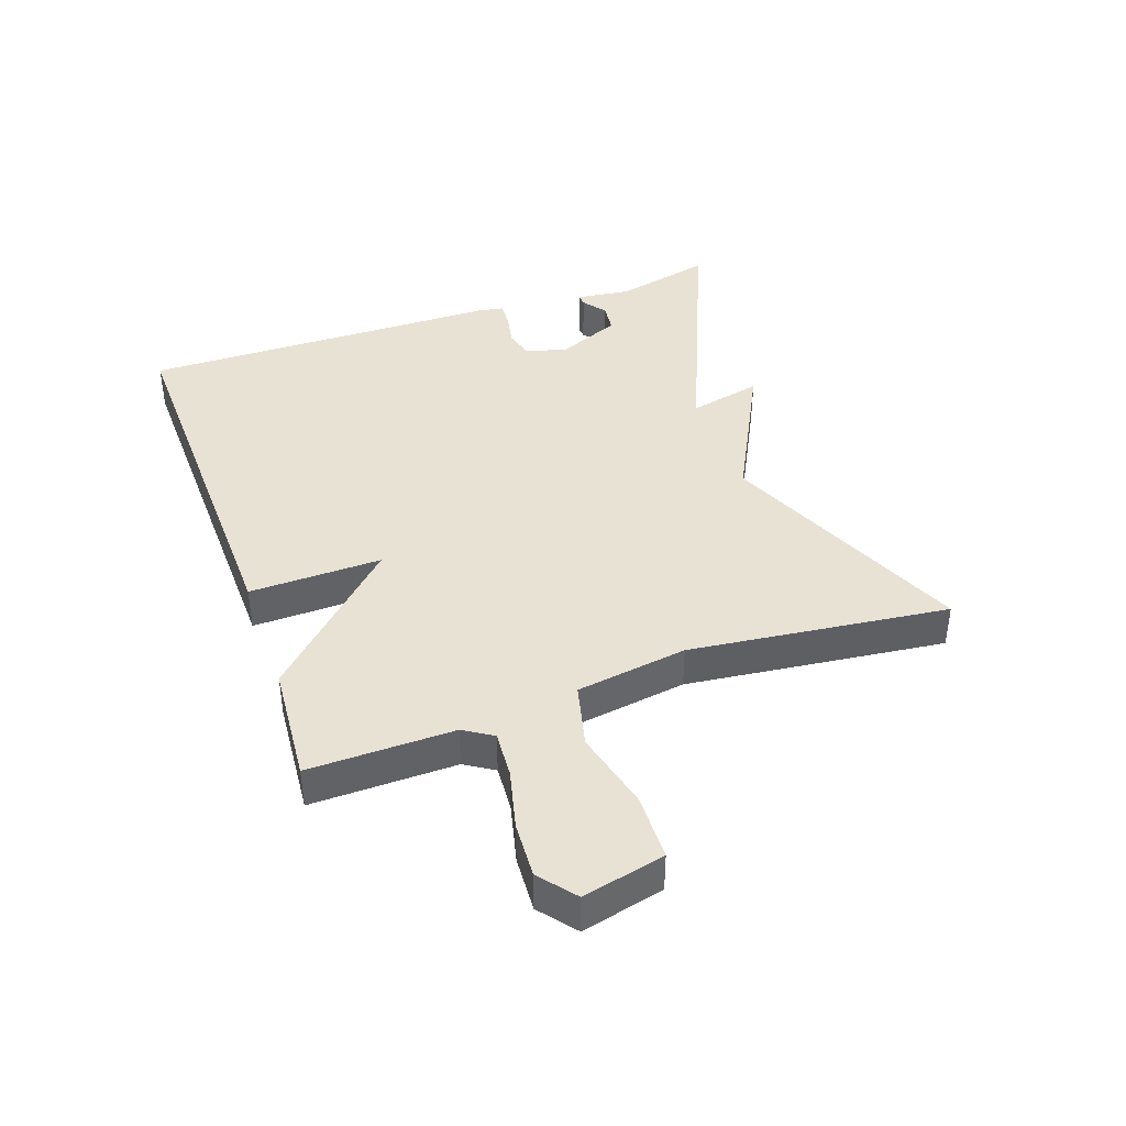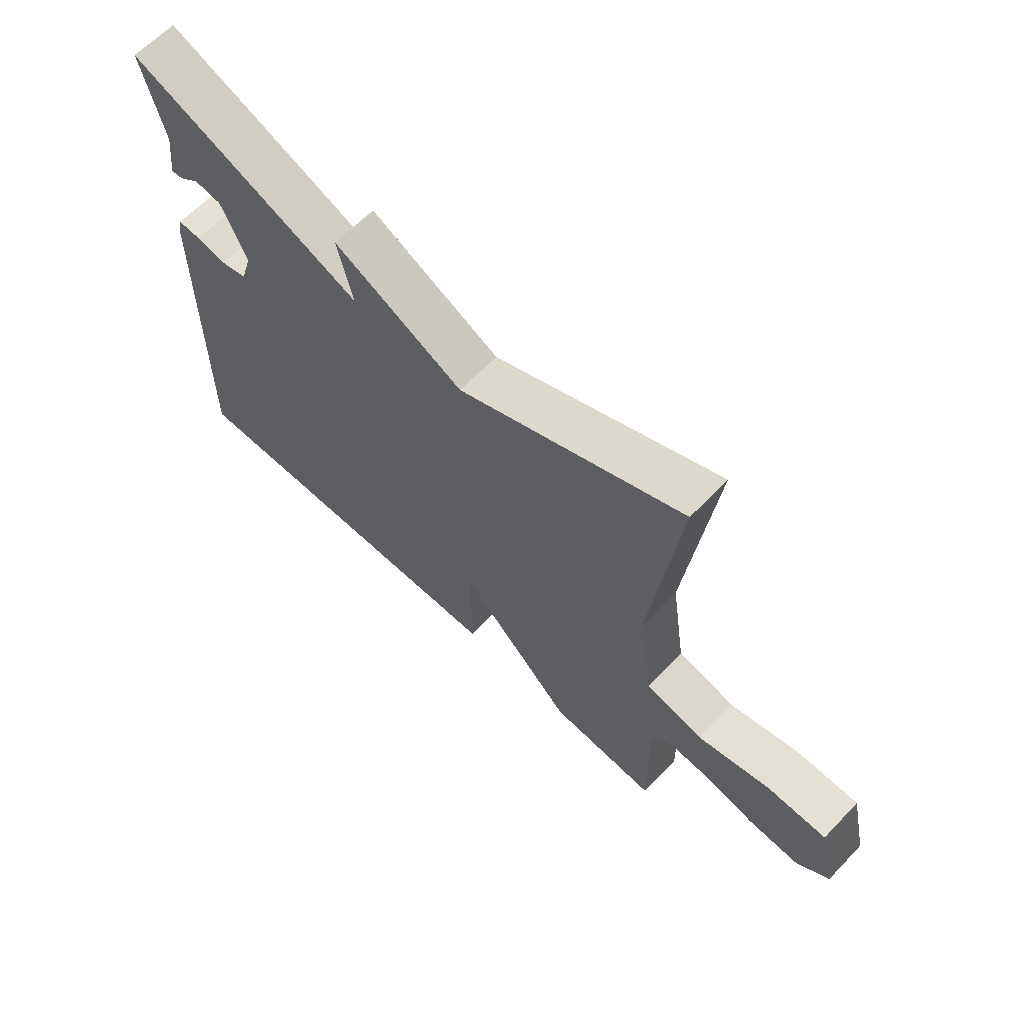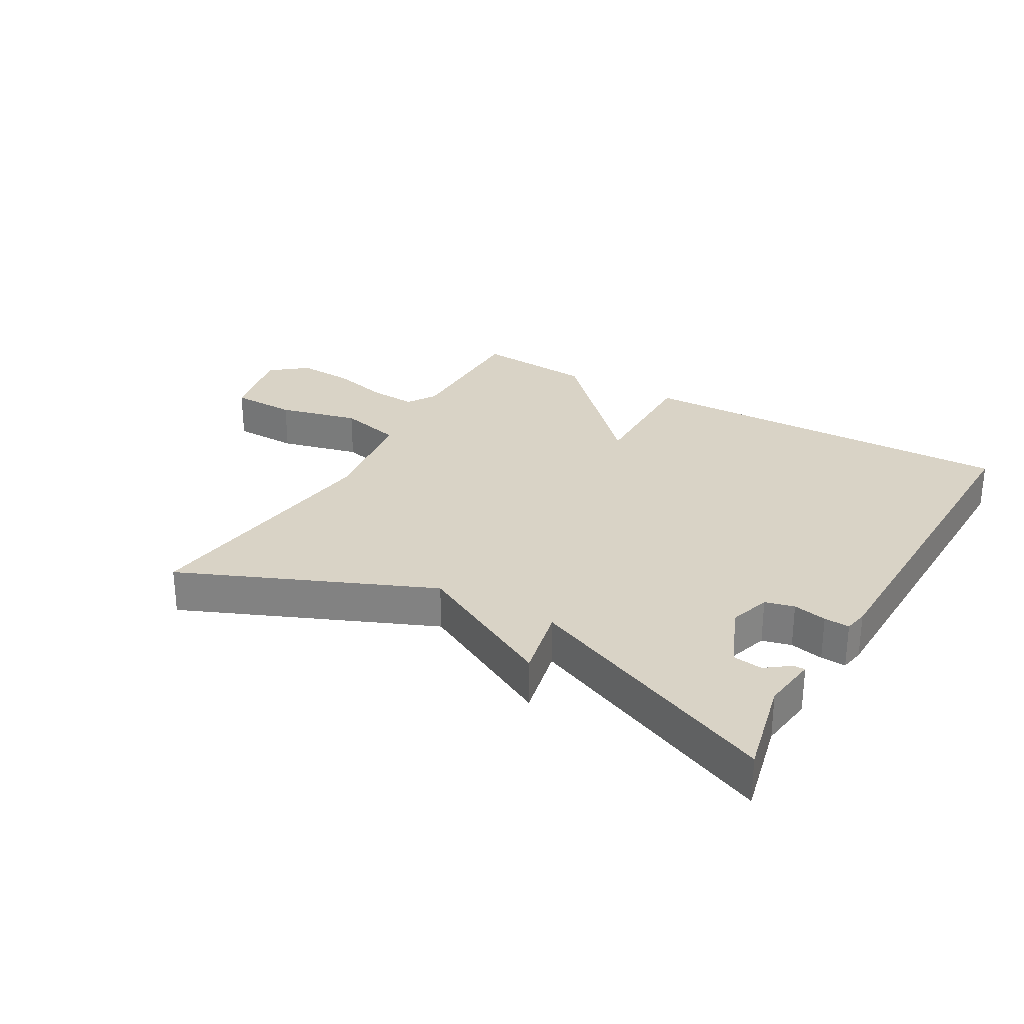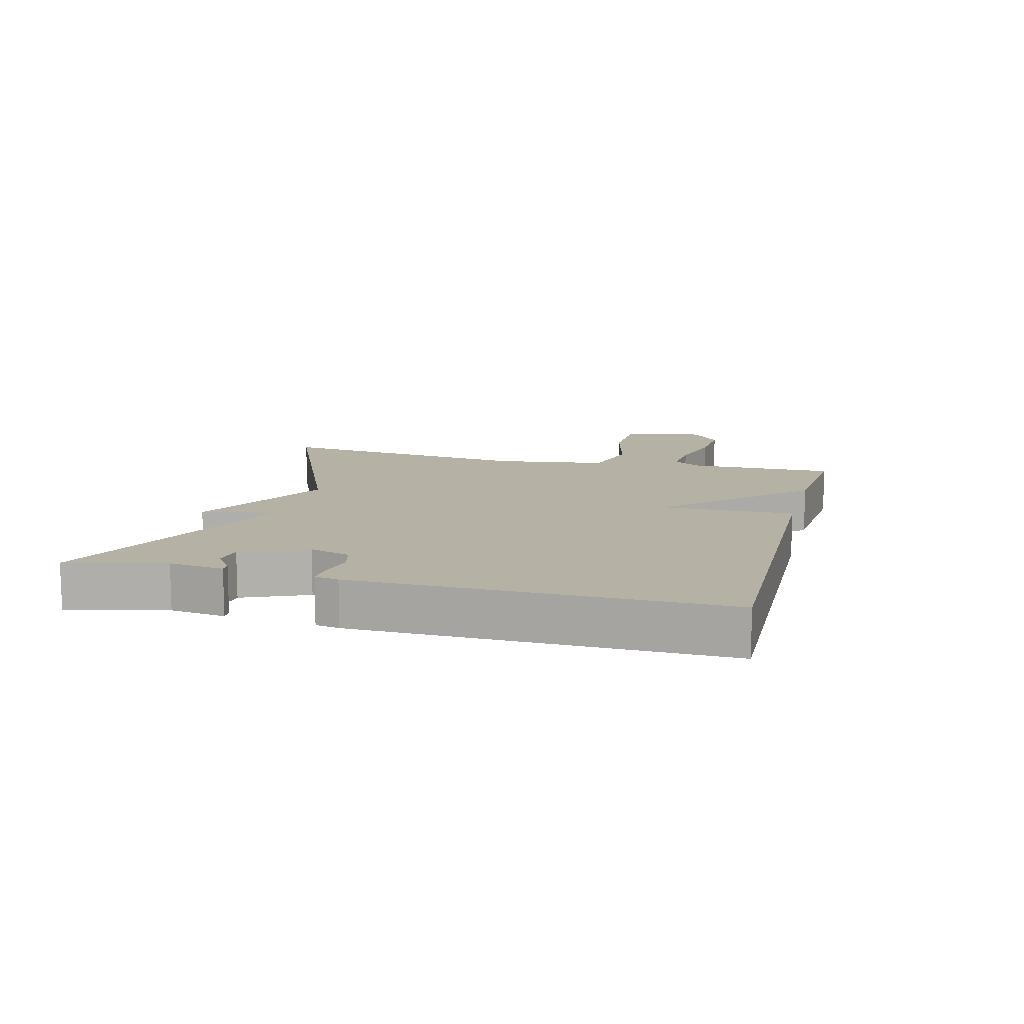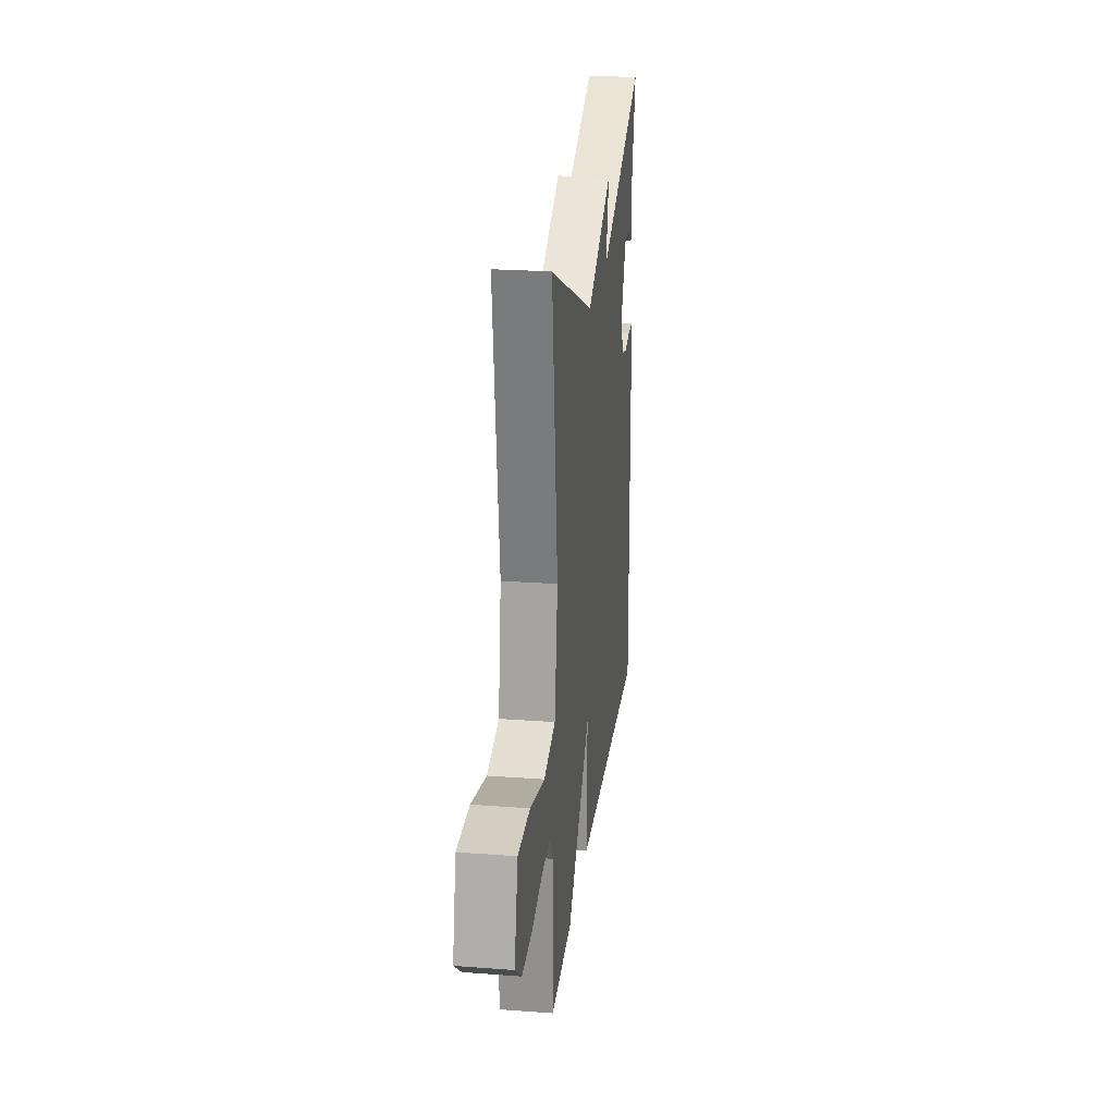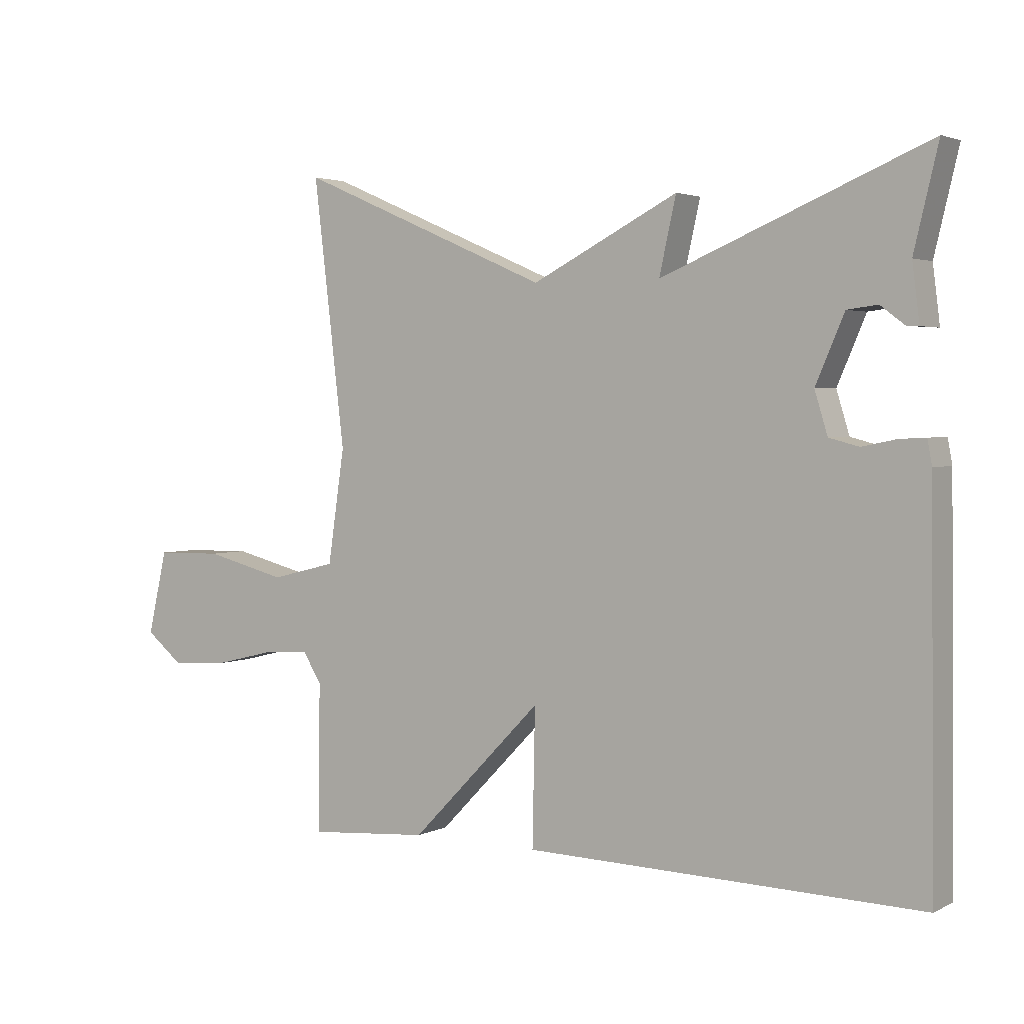
<metadata>
{"format":"obj","ext":"obj","renderer":"f3d","projection":"perspective","resolution":1024,"background":"white","views":[{"elev":40.9,"azim":-109.4,"up":"+Y"},{"elev":63.7,"azim":-136.2,"up":"+Z"},{"elev":28.3,"azim":30.2,"up":"+Y"},{"elev":11.9,"azim":104.6,"up":"+Y"},{"elev":23.8,"azim":-82.9,"up":"+Z"},{"elev":2.9,"azim":32.6,"up":"+Z"}]}
</metadata>
<code>
v 0.5 0.07 0.5
v 0.463 0.07 0.345
v 0.474 0.07 0.258
v 0.455 0.07 0.259
v 0.418 0.07 0.287
v 0.371 0.07 0.281
v 0.327 0.07 0.179
v 0.347 0.07 0.114
v 0.393 0.07 0.102
v 0.446 0.07 0.113
v 0.486 0.07 0.115
v 0.493 0.07 0.077
v 0.5 0.07 -0.5
v -0.112 0.07 -0.485
v -0.108 0.07 -0.275
v -0.312 0.07 -0.485
v -0.5 0.07 -0.5
v -0.497 0.07 -0.27
v -0.526 0.07 -0.224
v -0.6 0.07 -0.229
v -0.694 0.07 -0.252
v -0.782 0.07 -0.257
v -0.839 0.07 -0.211
v -0.809 0.07 -0.081
v -0.705 0.07 -0.079
v -0.578 0.07 -0.111
v -0.477 0.07 -0.086
v -0.451 0.07 0.09
v -0.5 0.07 0.5
v -0.107 0.07 0.33
v 0.119 0.07 0.446
v 0.093 0.07 0.33
v 0.5 0 0.5
v 0.463 0 0.345
v 0.474 0 0.258
v 0.455 0 0.259
v 0.418 0 0.287
v 0.371 0 0.281
v 0.327 0 0.179
v 0.347 0 0.114
v 0.393 0 0.102
v 0.446 0 0.113
v 0.486 0 0.115
v 0.493 0 0.077
v 0.5 0 -0.5
v -0.112 0 -0.485
v -0.108 0 -0.275
v -0.312 0 -0.485
v -0.5 0 -0.5
v -0.497 0 -0.27
v -0.526 0 -0.224
v -0.6 0 -0.229
v -0.694 0 -0.252
v -0.782 0 -0.257
v -0.839 0 -0.211
v -0.809 0 -0.081
v -0.705 0 -0.079
v -0.578 0 -0.111
v -0.477 0 -0.086
v -0.451 0 0.09
v -0.5 0 0.5
v -0.107 0 0.33
v 0.119 0 0.446
v 0.093 0 0.33
f 30 31 32
f 28 29 30
f 27 28 30 32
f 24 25 26
f 23 24 26
f 22 23 26
f 21 22 26
f 20 21 26
f 19 20 26 27
f 32 1 2
f 27 32 2
f 19 27 2
f 18 19 2
f 15 16 17 18
f 13 14 15
f 12 13 15
f 11 12 15
f 10 11 15
f 9 10 15
f 8 9 15 18
f 2 3 4 5
f 2 5 6
f 18 2 6
f 7 8 18
f 6 7 18
f 64 63 62
f 62 61 60
f 64 62 60 59
f 58 57 56
f 58 56 55
f 58 55 54
f 58 54 53
f 58 53 52
f 59 58 52 51
f 34 33 64
f 34 64 59
f 34 59 51
f 34 51 50
f 50 49 48 47
f 47 46 45
f 47 45 44
f 47 44 43
f 47 43 42
f 47 42 41
f 50 47 41 40
f 37 36 35 34
f 38 37 34
f 38 34 50
f 50 40 39
f 50 39 38
f 1 33 34 2
f 2 34 35 3
f 3 35 36 4
f 4 36 37 5
f 5 37 38 6
f 6 38 39 7
f 7 39 40 8
f 8 40 41 9
f 9 41 42 10
f 10 42 43 11
f 11 43 44 12
f 12 44 45 13
f 13 45 46 14
f 14 46 47 15
f 15 47 48 16
f 16 48 49 17
f 17 49 50 18
f 18 50 51 19
f 19 51 52 20
f 20 52 53 21
f 21 53 54 22
f 22 54 55 23
f 23 55 56 24
f 24 56 57 25
f 25 57 58 26
f 26 58 59 27
f 27 59 60 28
f 28 60 61 29
f 29 61 62 30
f 30 62 63 31
f 31 63 64 32
f 32 64 33 1

</code>
